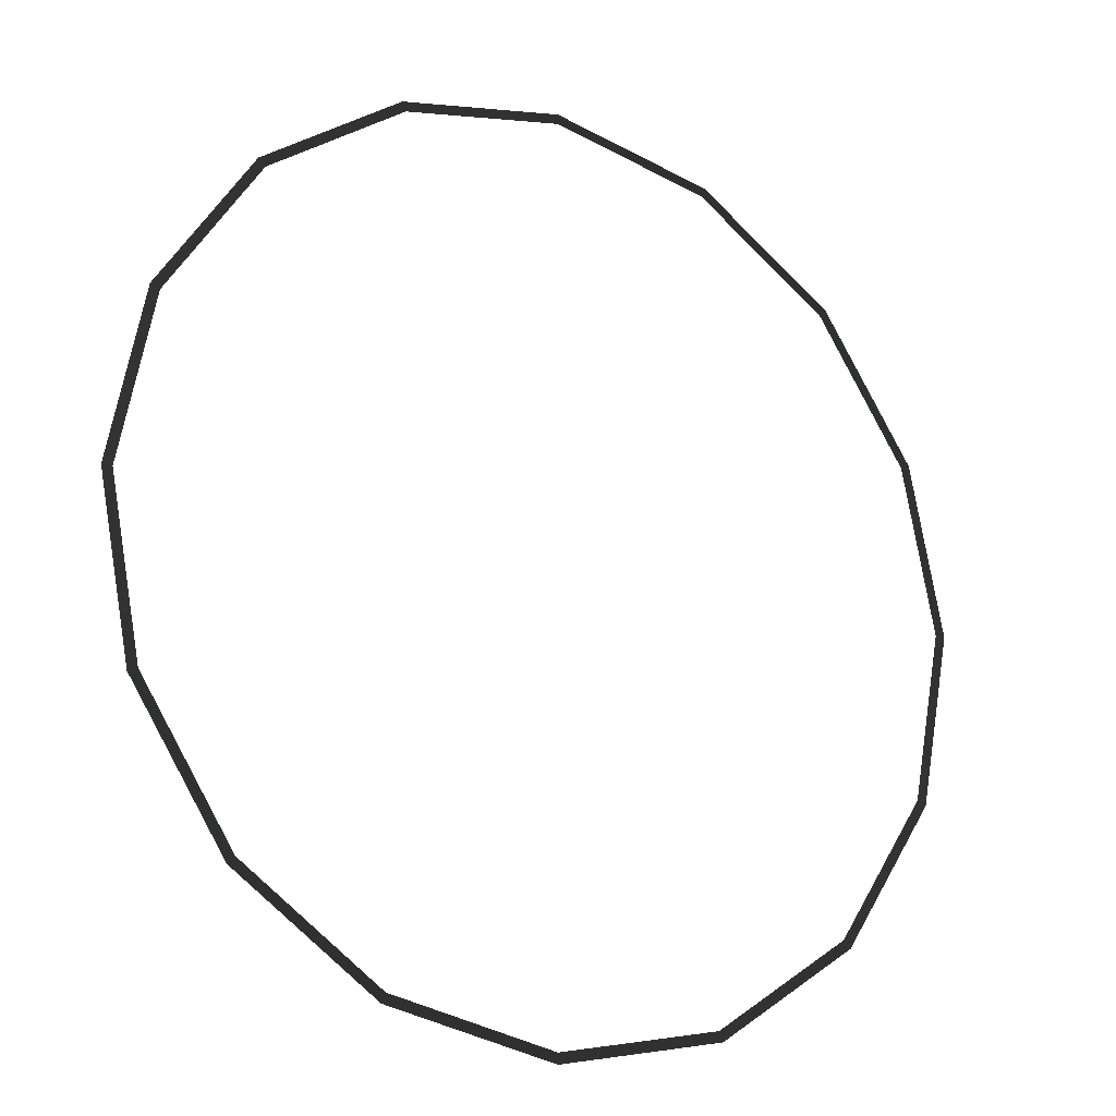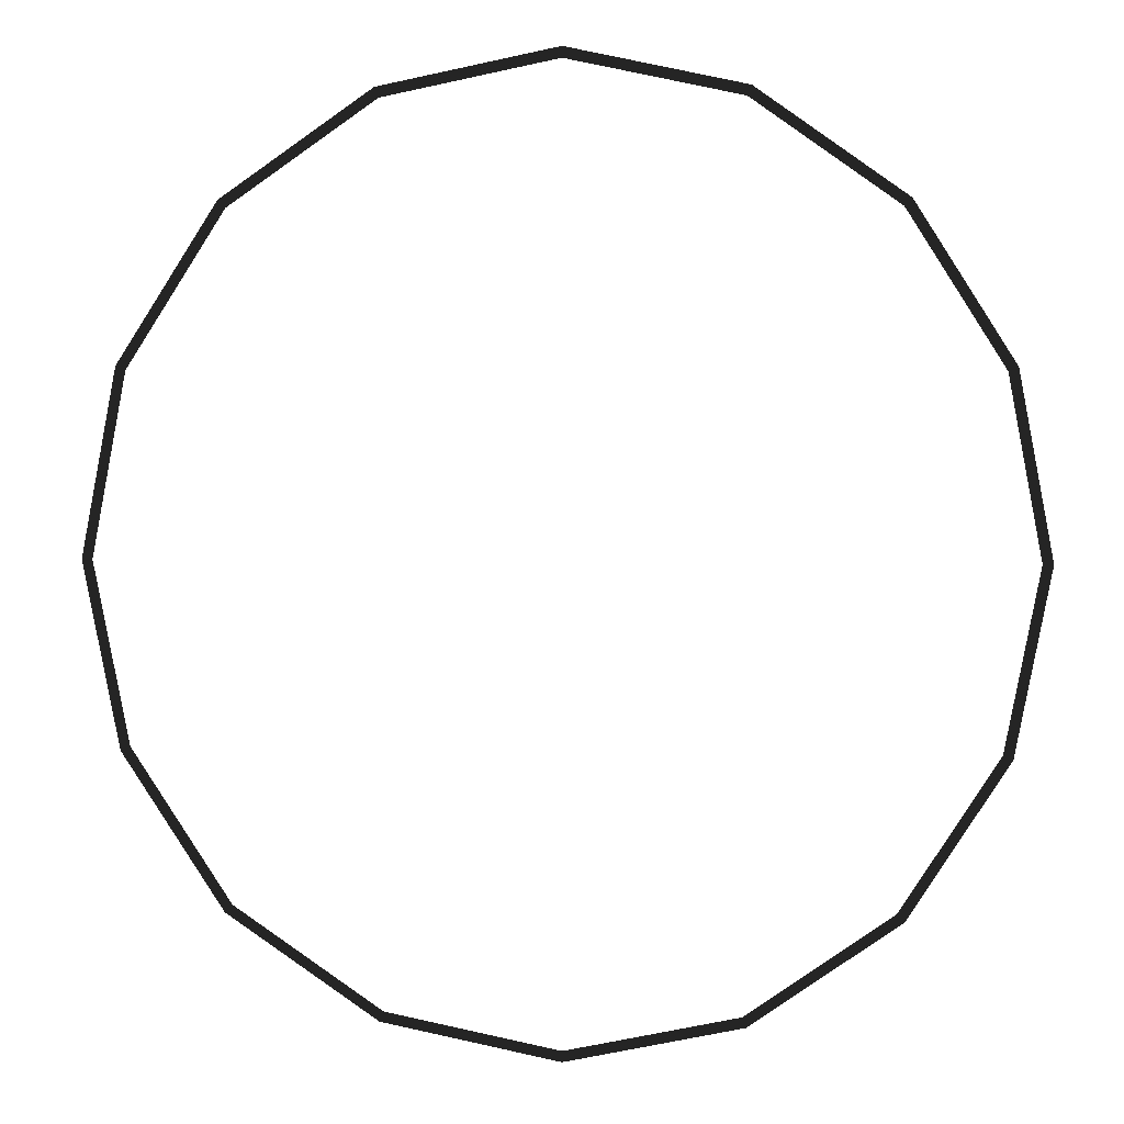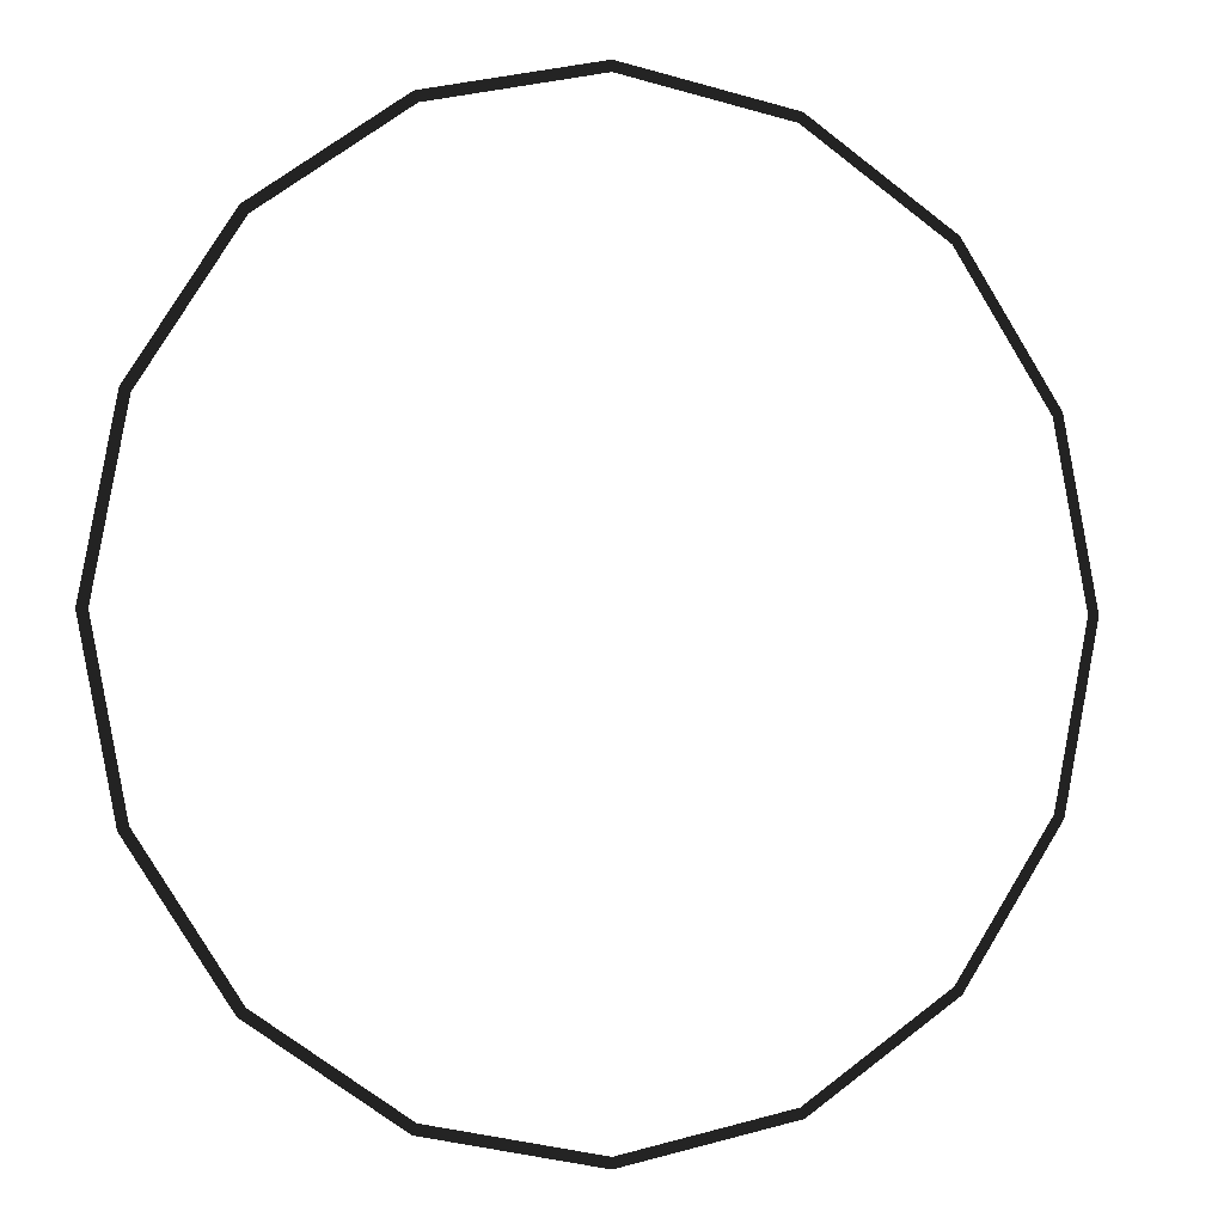
<metadata>
{"format":"obj","ext":"obj","renderer":"f3d","projection":"perspective","resolution":1024,"background":"white","views":[{"elev":-20.9,"azim":149.1,"up":"+Z"},{"elev":4.8,"azim":-176.9,"up":"+Z"},{"elev":-1.4,"azim":163.4,"up":"+Z"}]}
</metadata>
<code>
v 9.501 -0.1387 9.943
v 12.41 -0.1812 5.381
v 9.283 -0.1241 9.718
v 12.13 -0.1621 5.259
v 13.13 -0.1755 0
v 13.44 -0.1962 0
v 12.13 -0.1621 -5.259
v 12.41 -0.1812 -5.381
v 9.283 -0.1241 -9.718
v 9.501 -0.1387 -9.943
v 5.024 -0.0671 -12.7
v 5.142 -0.0751 -12.99
v -0 0 -13.74
v -0 0 -14.06
v -5.024 0.0671 -12.7
v -5.142 0.0751 -12.99
v -9.283 0.1241 -9.718
v -9.501 0.1387 -9.943
v -12.13 0.1621 -5.259
v -12.41 0.1812 -5.381
v -13.13 0.1755 0
v -13.44 0.1962 0
v -12.13 0.1621 5.259
v -12.41 0.1812 5.381
v -9.283 0.1241 9.718
v -9.501 0.1387 9.943
v -5.024 0.0671 12.7
v -5.142 0.0751 12.99
v -0 0 13.74
v -0 0 14.06
v 5.024 -0.0671 12.7
v 5.142 -0.0751 12.99
v 9.283 -0.1241 9.718
v 9.501 -0.1387 9.943
g Group_001
f 1 2 4 3
f 4 2 6 5
f 5 6 8 7
f 7 8 10 9
f 9 10 12 11
f 11 12 14 13
f 13 14 16 15
f 15 16 18 17
f 17 18 20 19
f 19 20 22 21
f 21 22 24 23
f 23 24 26 25
f 25 26 28 27
f 27 28 30 29
f 29 30 32 31
f 31 32 34 33

</code>
